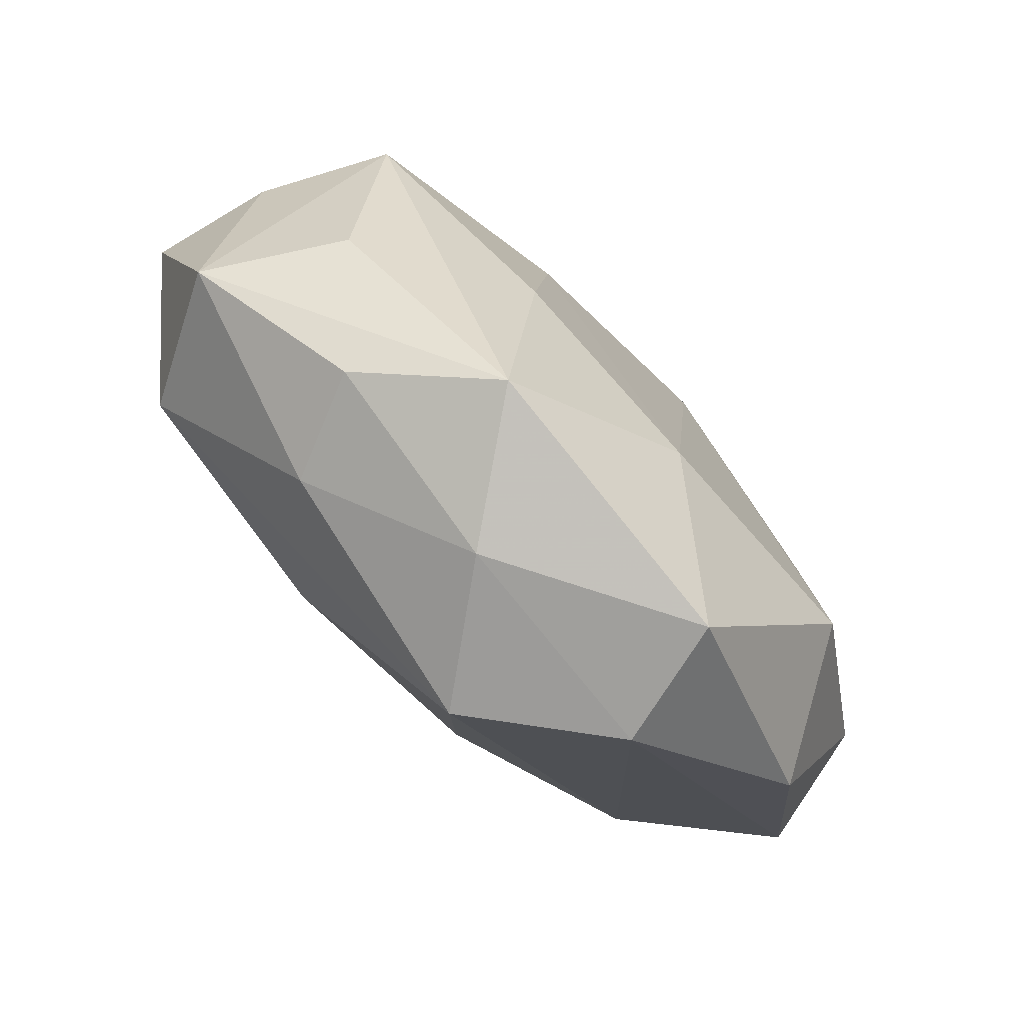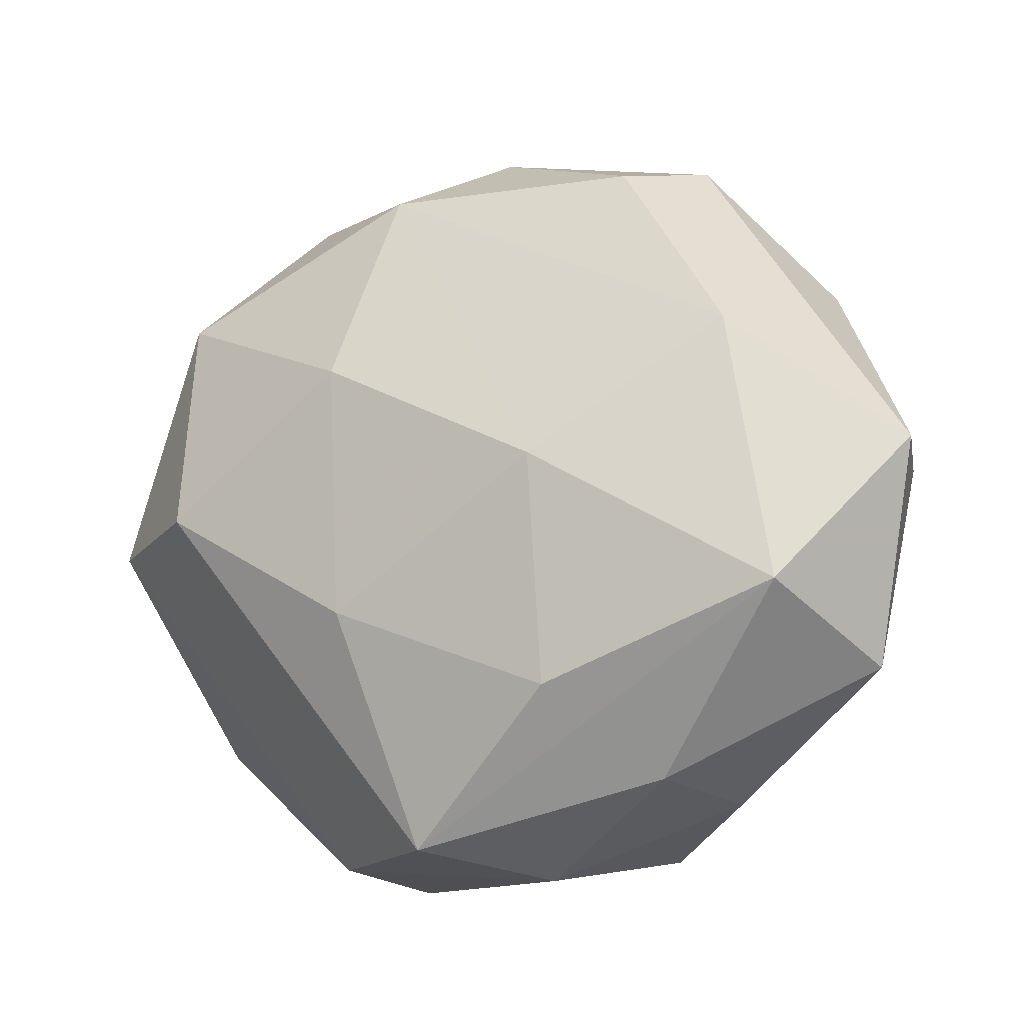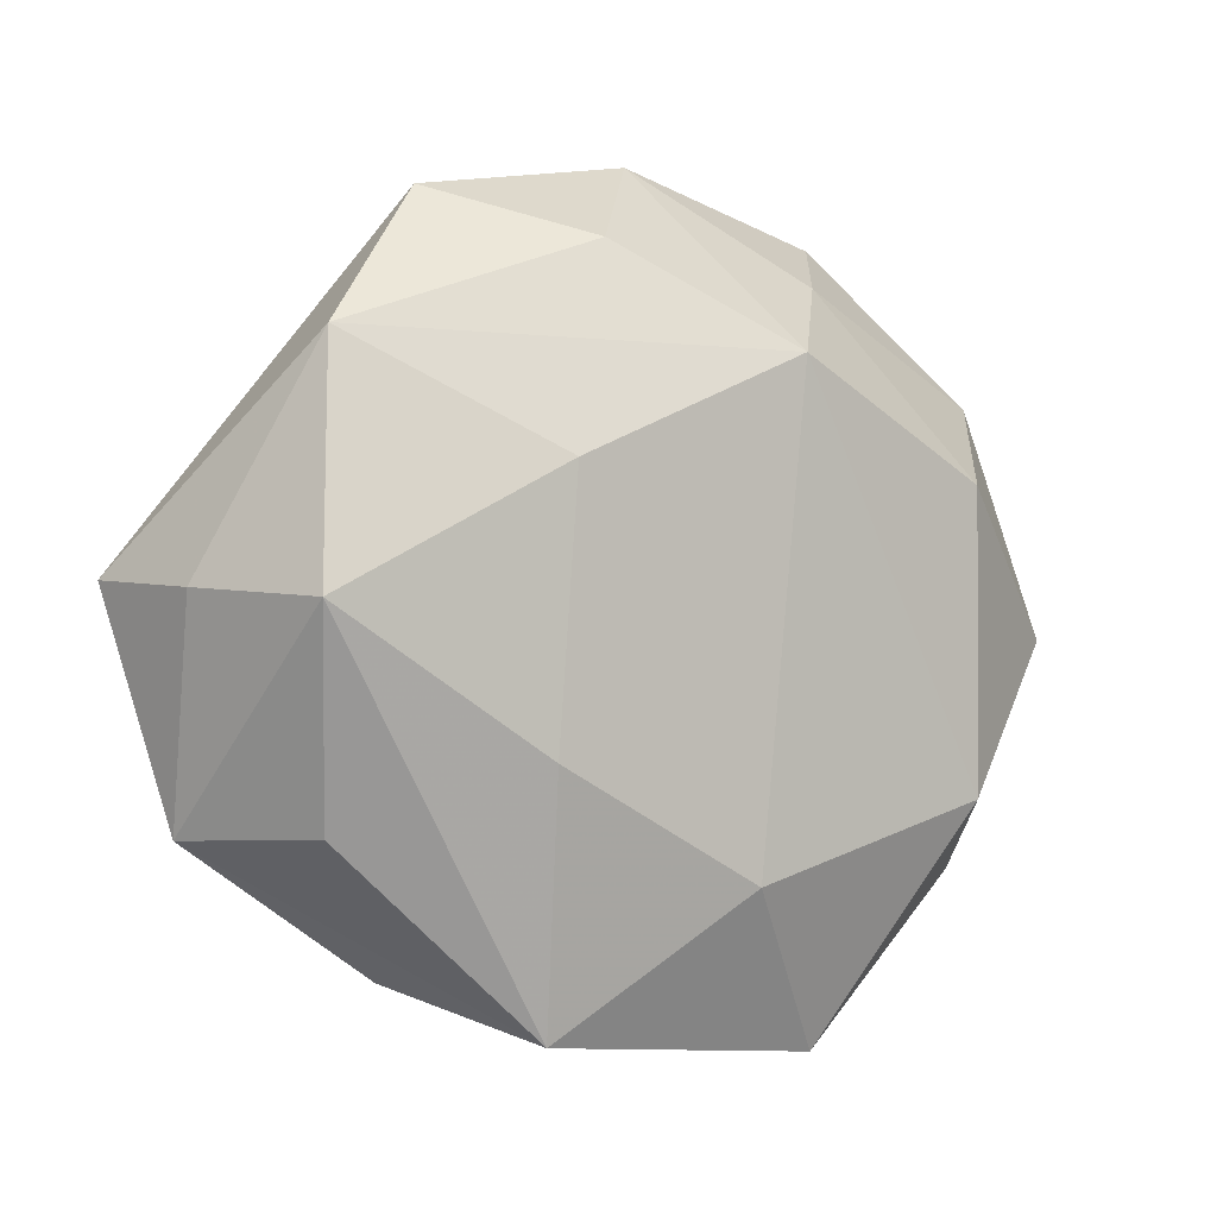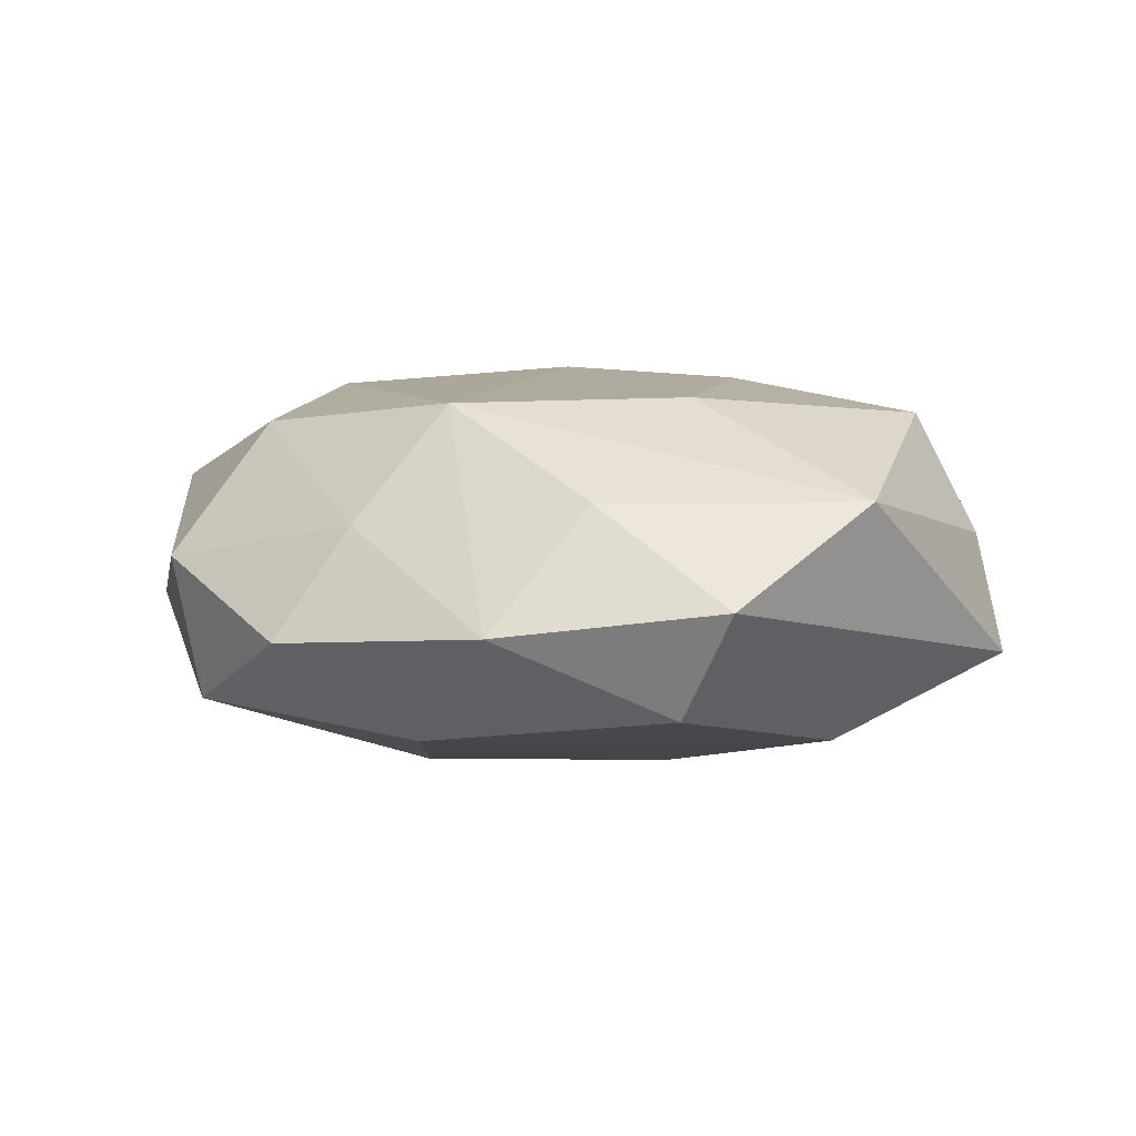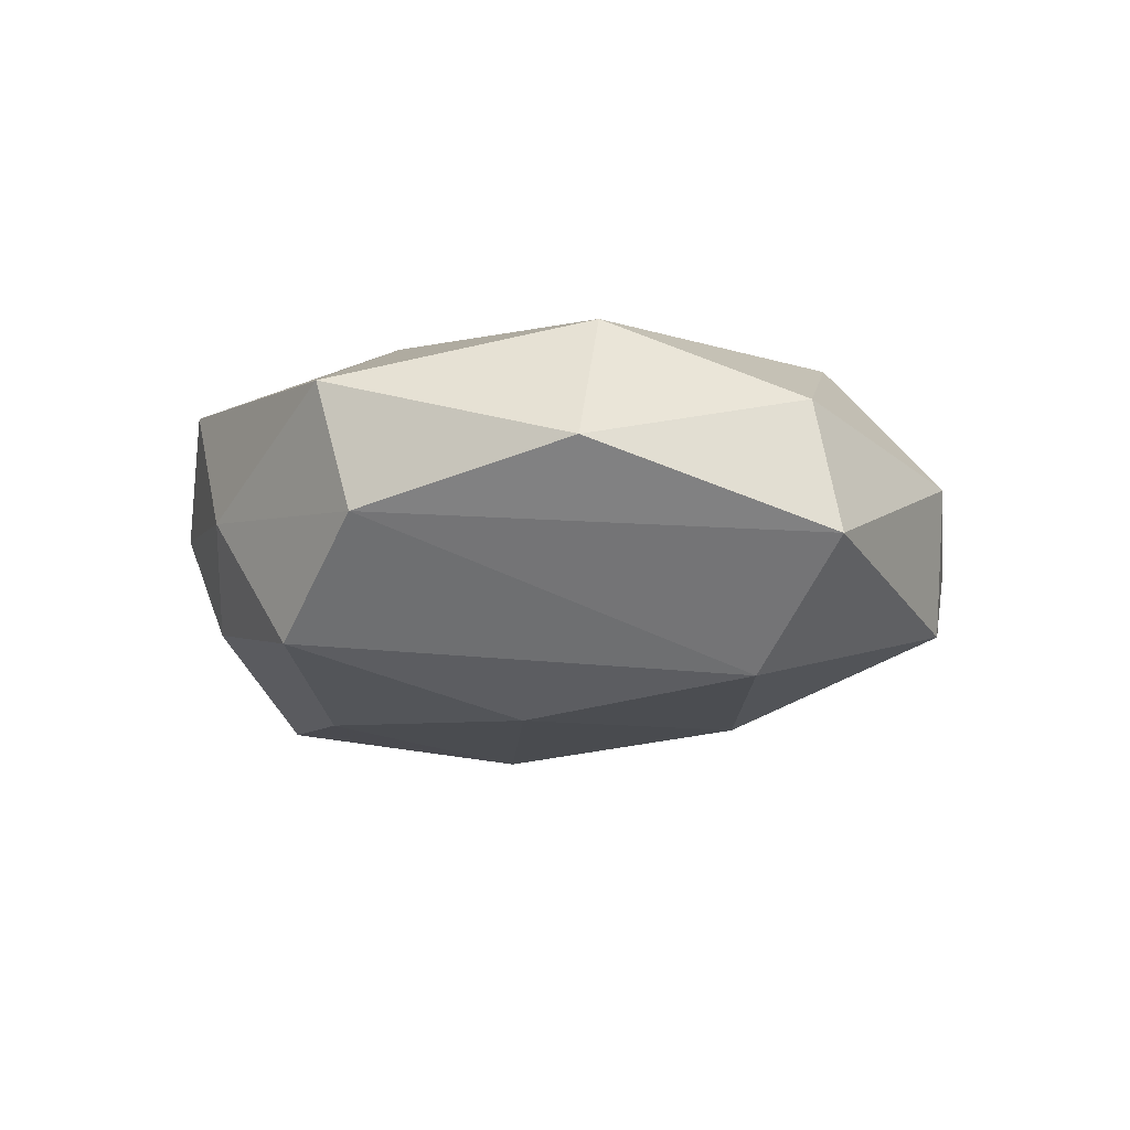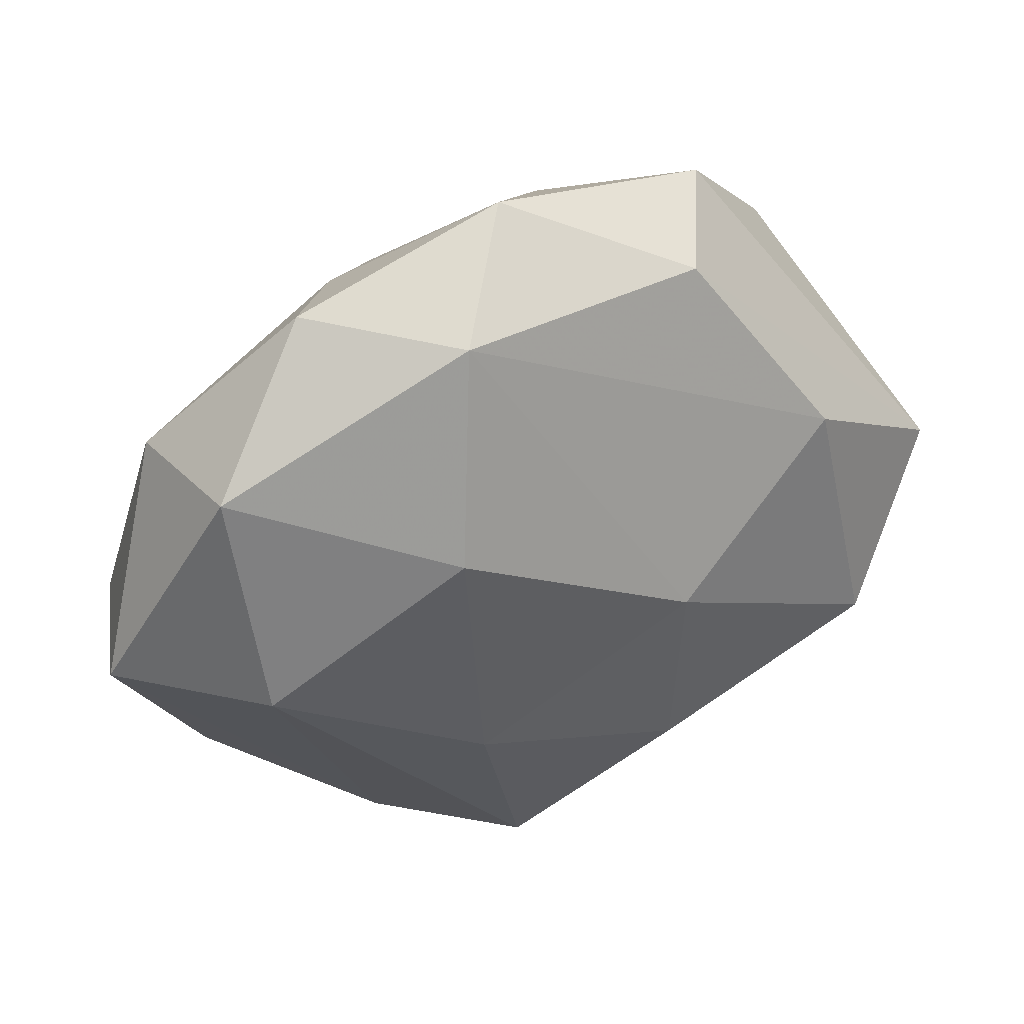
<metadata>
{"format":"obj","ext":"obj","renderer":"f3d","projection":"perspective","resolution":1024,"background":"white","views":[{"elev":-79.4,"azim":-45.0,"up":"+Y"},{"elev":-12.0,"azim":-155.0,"up":"+Y"},{"elev":-0.6,"azim":-30.3,"up":"+Y"},{"elev":11.6,"azim":-170.1,"up":"+Z"},{"elev":-11.3,"azim":53.5,"up":"+Z"},{"elev":43.1,"azim":158.0,"up":"+Y"}]}
</metadata>
<code>
v 0.004733 -0.02294 0.01804
v -0.01614 0.03498 -0.008355
v -0.02002 -0.02921 -0.009021
v -0.04604 0.003607 -0.007804
v 0.03657 -0.02378 0.002361
v -0.01343 -0.03616 0.01248
v 0.01657 0.03075 0.00865
v -0.03464 -0.01125 -0.01696
v -0.04285 0.002863 0.004639
v 0.01295 0.01412 -0.01933
v -0.03327 0.02452 0.01138
v 0.001306 0.04176 0.0005252
v 0.01874 -0.03705 -0.003337
v -0.0143 0.01368 0.01953
v -0.02439 -0.03113 0.001724
v 0.03837 0.02083 0.002964
v -0.04099 -0.01855 -0.003153
v 0.02959 -0.01613 0.01636
v 0.02323 0.03596 -0.002115
v 0.047 -0.001171 -0.005709
v 0.04358 -0.001628 0.007694
v -0.03273 -0.01795 0.009533
v 0.009135 0.0346 -0.01149
v 0.0331 6.54e-05 -0.01716
v 0.0114 -0.01192 -0.02016
v 0.01558 -0.03902 0.009596
v -0.03624 0.001953 0.01693
v -0.02137 0.03809 0.003025
v -0.02916 0.01618 -0.0147
v -0.01567 -0.01171 0.01853
v -0.007383 0.03336 0.01195
v 0.03472 0.02309 -0.01136
v 0.008427 0.02352 0.01971
v -0.004375 -0.03854 -0.0007355
v 0.02992 0.01269 0.01593
v -0.01076 0.00248 -0.0216
v 0.005041 -0.03586 -0.01387
v -0.0111 -0.02042 -0.01899
f 21 20 16
f 16 20 32
f 6 26 1
f 34 3 37
f 34 26 6
f 15 34 6
f 3 34 15
f 28 4 11
f 13 34 37
f 26 34 13
f 5 20 21
f 26 13 5
f 5 13 20
f 32 20 24
f 37 25 24
f 24 13 37
f 20 13 24
f 4 29 8
f 37 3 8
f 21 16 35
f 19 16 32
f 32 23 19
f 19 23 12
f 14 1 33
f 33 11 14
f 14 11 27
f 18 1 26
f 18 5 21
f 26 5 18
f 21 35 18
f 33 1 18
f 18 35 33
f 4 8 17
f 17 15 6
f 3 15 17
f 17 8 3
f 28 11 31
f 31 11 33
f 31 12 28
f 33 12 31
f 38 25 37
f 37 8 38
f 32 24 10
f 10 23 32
f 10 24 25
f 2 23 29
f 2 4 28
f 2 29 4
f 28 12 2
f 12 23 2
f 16 19 7
f 33 35 7
f 7 35 16
f 7 12 33
f 7 19 12
f 30 14 27
f 1 14 30
f 30 27 6
f 6 1 30
f 4 17 9
f 9 17 27
f 9 11 4
f 27 11 9
f 6 27 22
f 22 17 6
f 27 17 22
f 25 38 36
f 36 10 25
f 36 38 8
f 36 8 29
f 29 23 36
f 23 10 36

</code>
